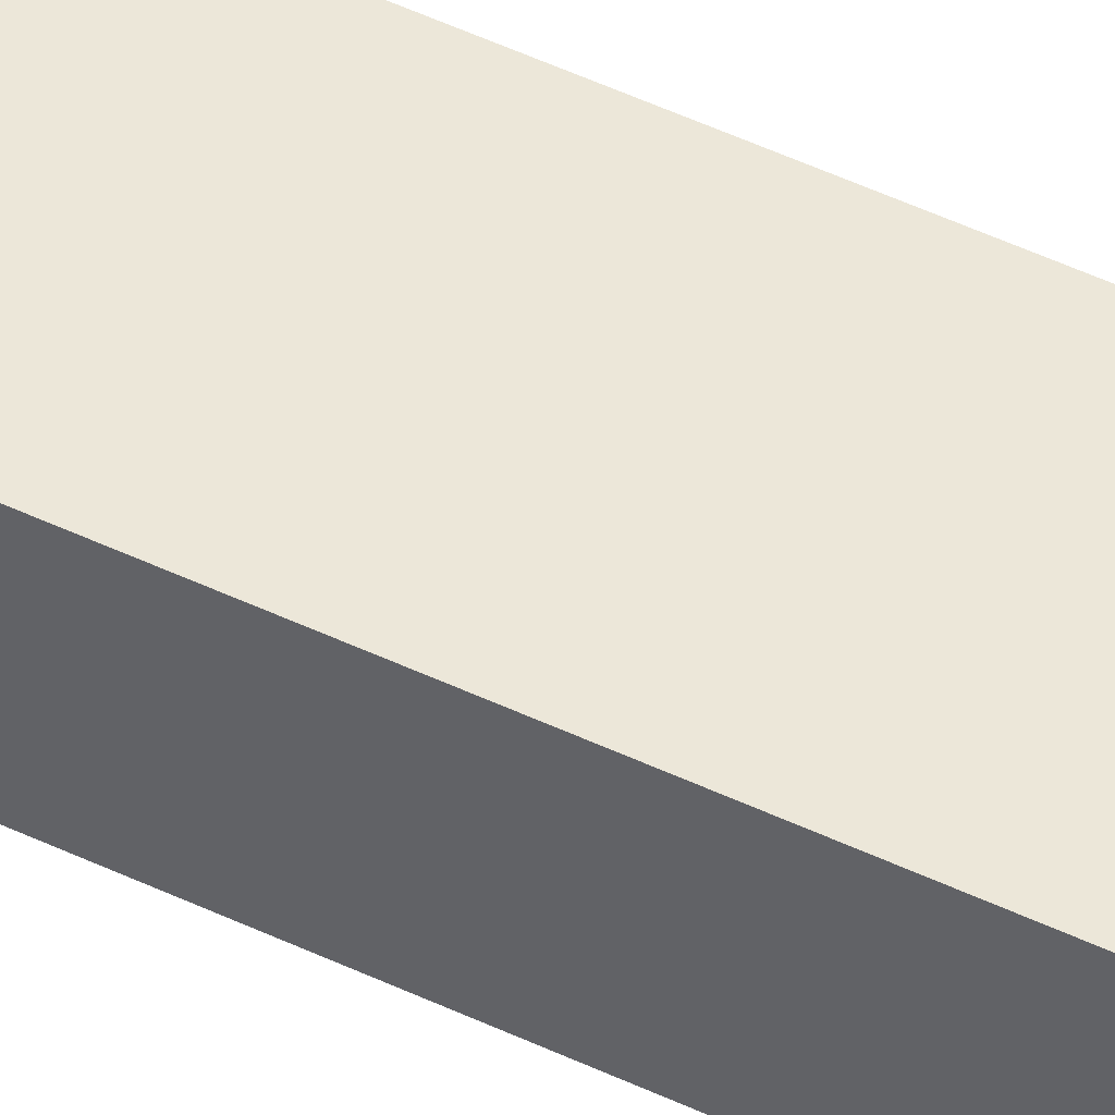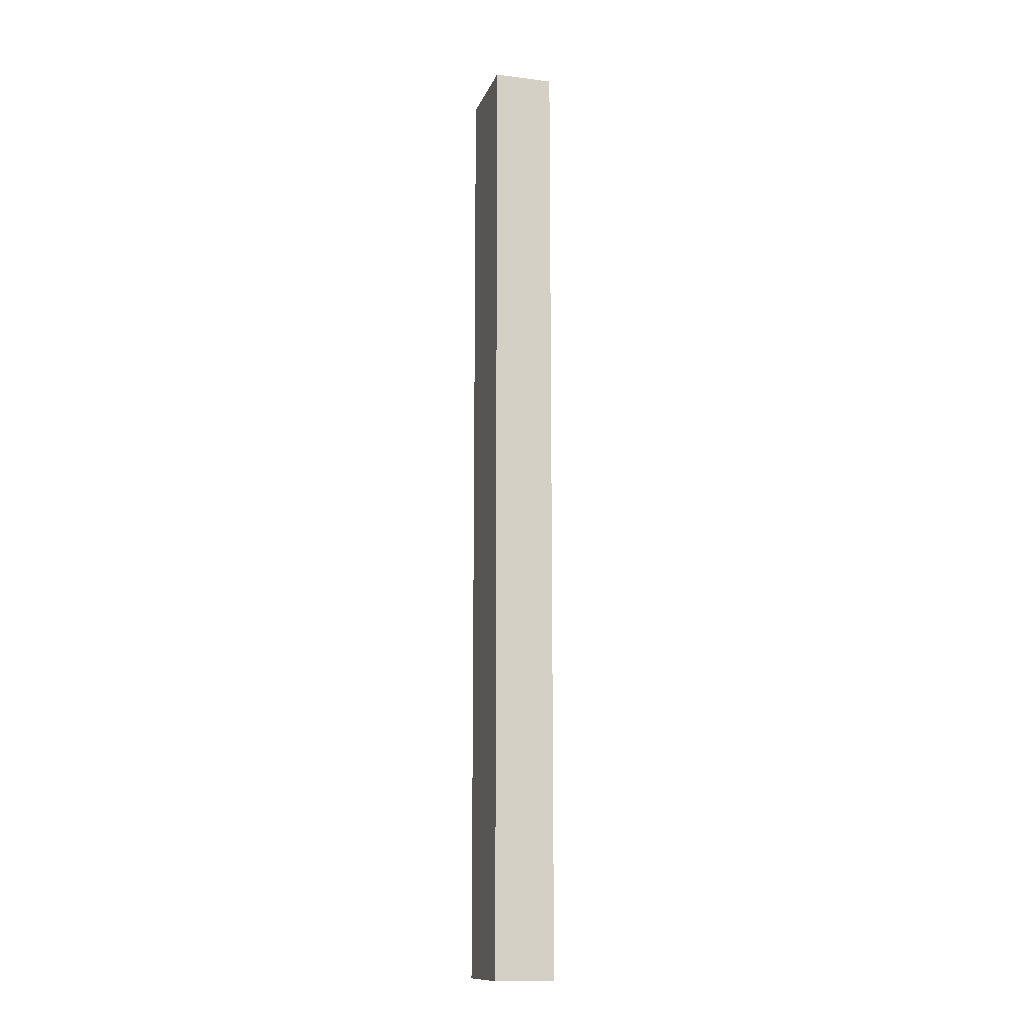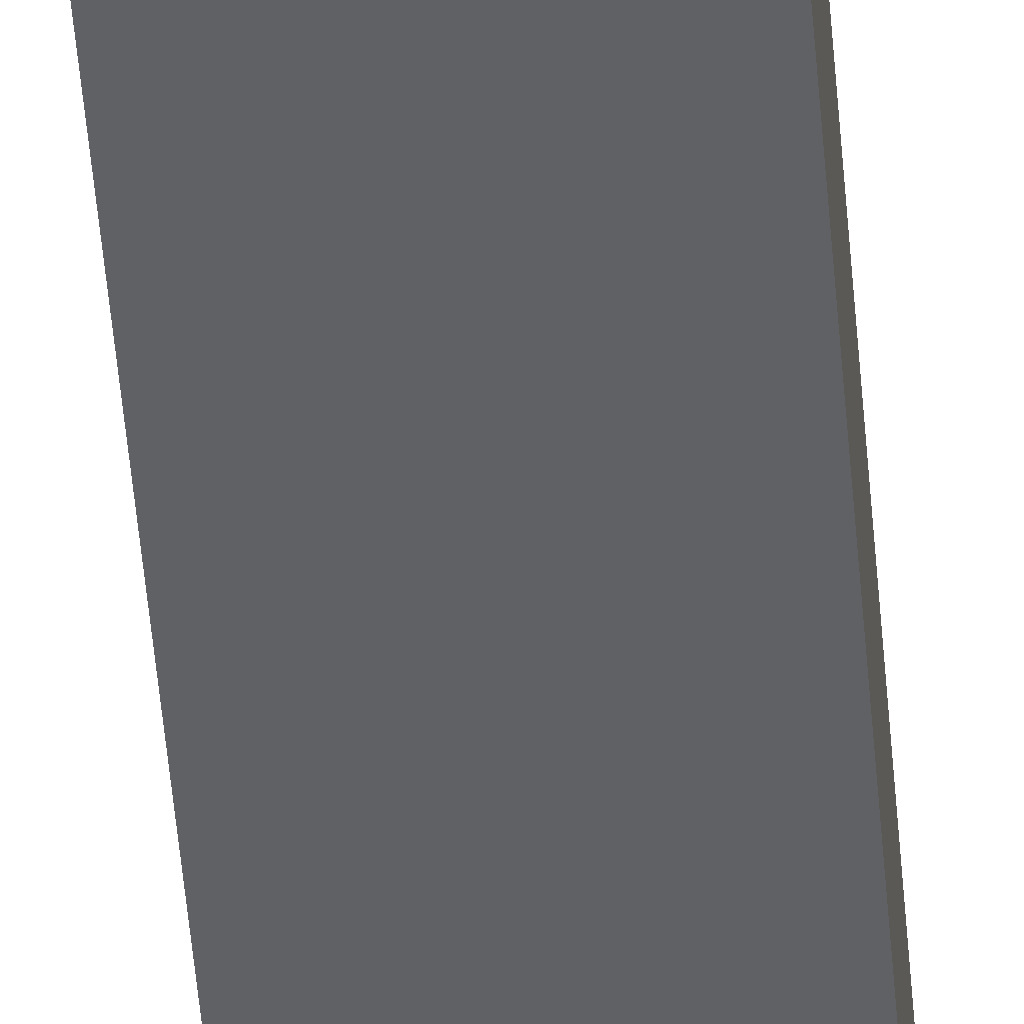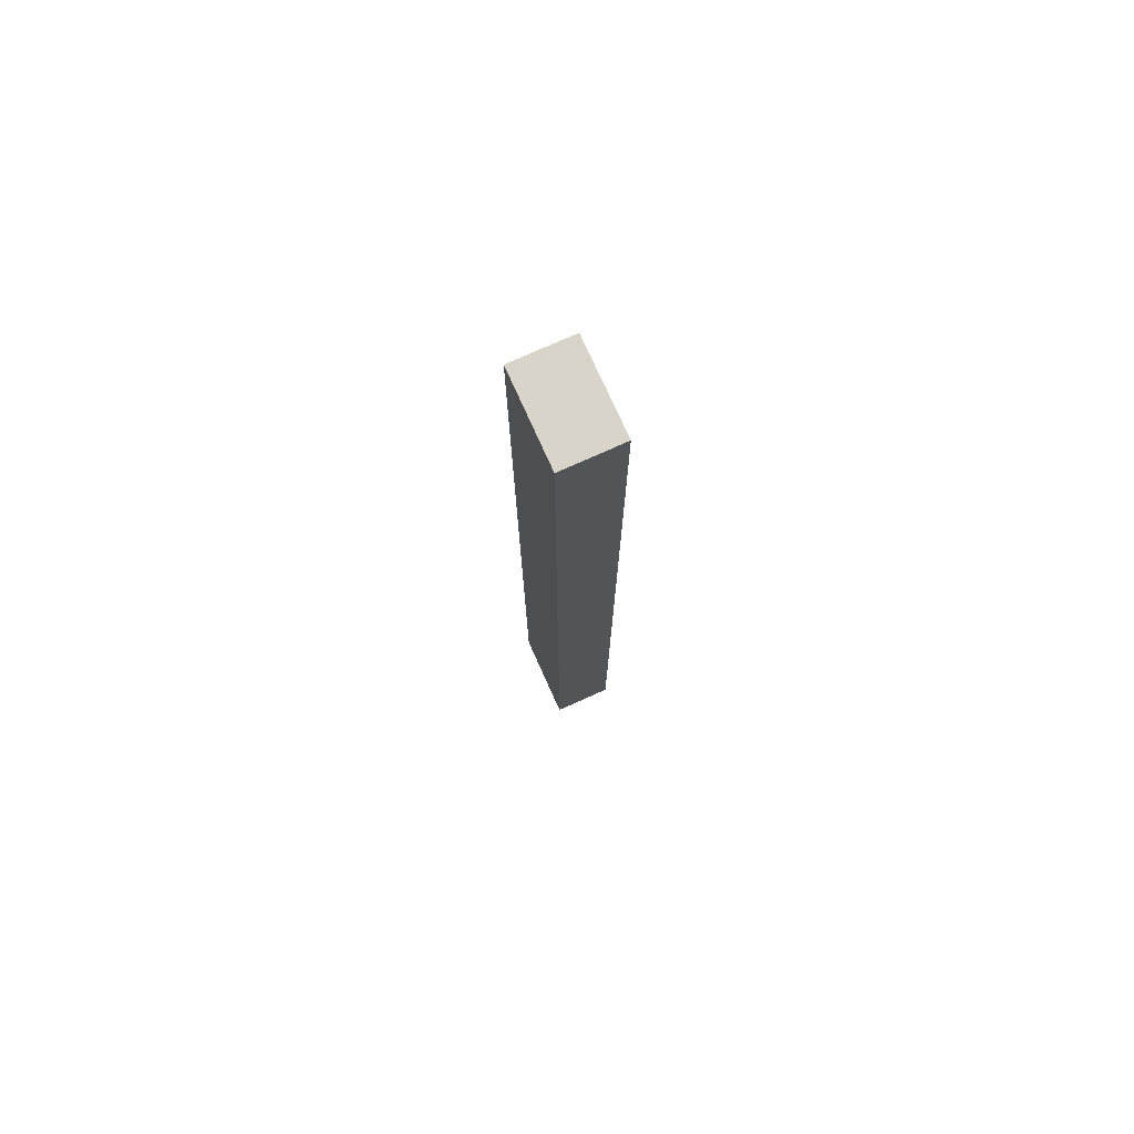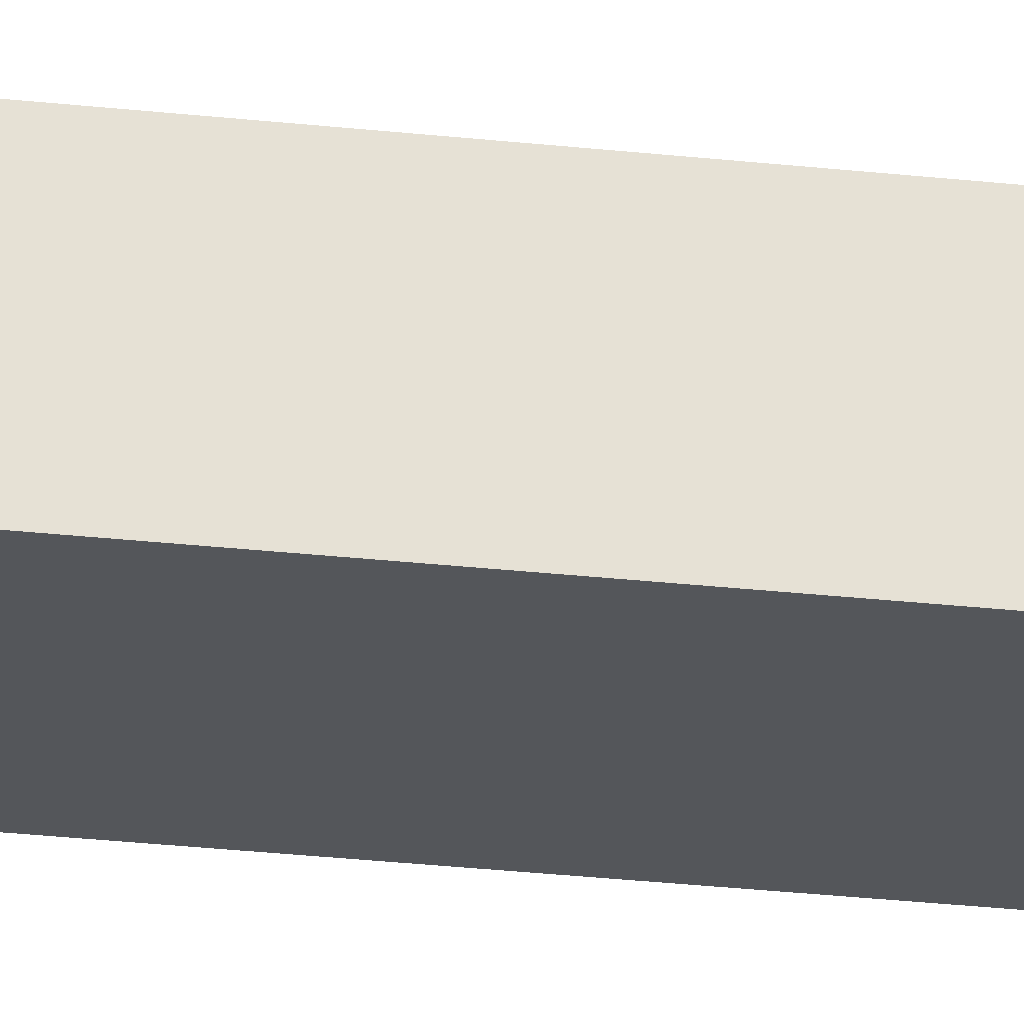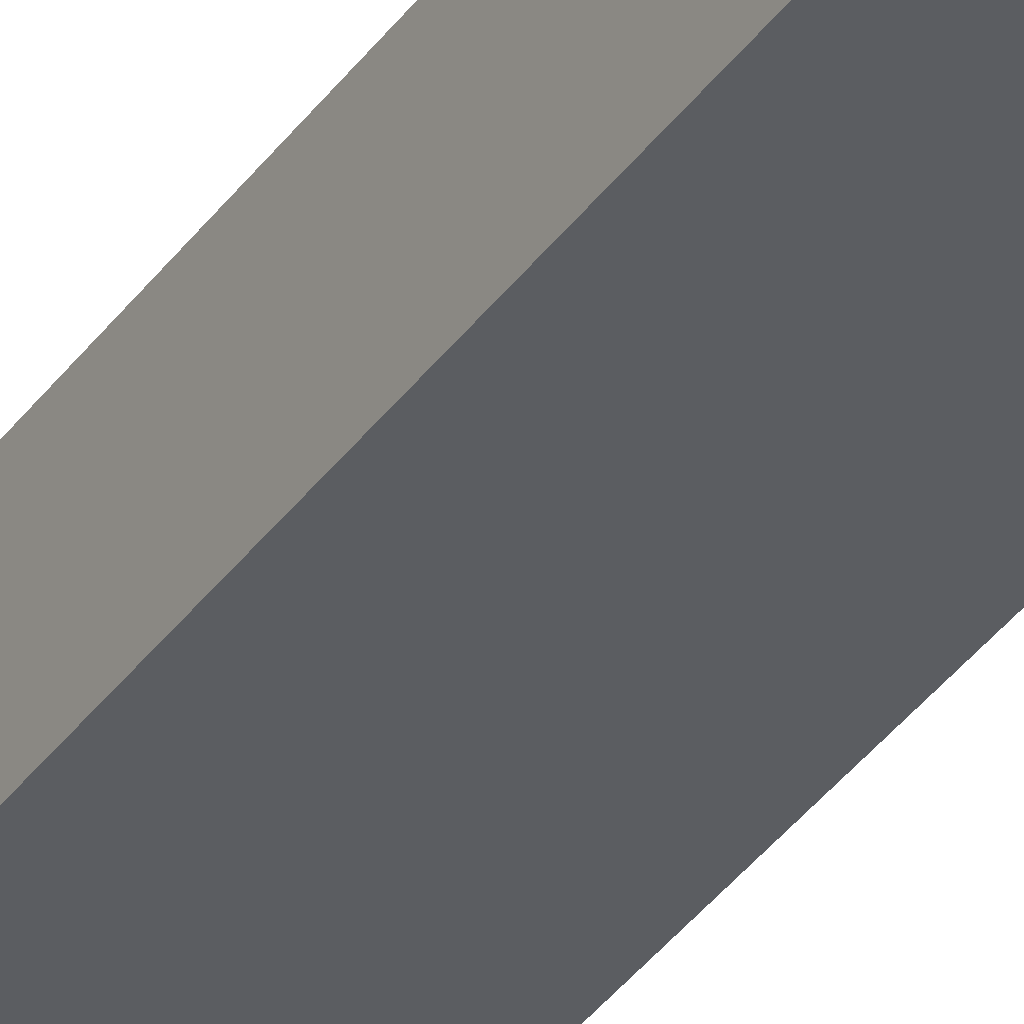
<metadata>
{"format":"obj","ext":"obj","renderer":"f3d","projection":"perspective","resolution":1024,"background":"white","views":[{"elev":49.9,"azim":-62.4,"up":"+Y"},{"elev":-13.1,"azim":-106.1,"up":"+Z"},{"elev":-48.3,"azim":4.5,"up":"+Y"},{"elev":75.7,"azim":-114.2,"up":"+Z"},{"elev":-25.6,"azim":79.5,"up":"+Y"},{"elev":-36.1,"azim":-30.6,"up":"+Y"}]}
</metadata>
<code>
g Pilar Ventana Pis
v 0.15 0.05 0.8
v 0 0.05 0.8
v 0 -0.05 0.8
v 0.15 -0.05 0.8
v 0 -0.05 -0.8
v 0.15 -0.05 -0.8
v 0 0.05 -0.8
v 0.15 0.05 -0.8
o mesh0
f 1 2 3
f 3 4 1
o mesh1
f 4 3 5
f 5 6 4
o mesh2
f 6 5 7
f 7 8 6
o mesh3
f 8 7 2
f 2 1 8
o mesh4
f 8 1 4
f 4 6 8
o mesh5
f 5 3 2
f 2 7 5

</code>
